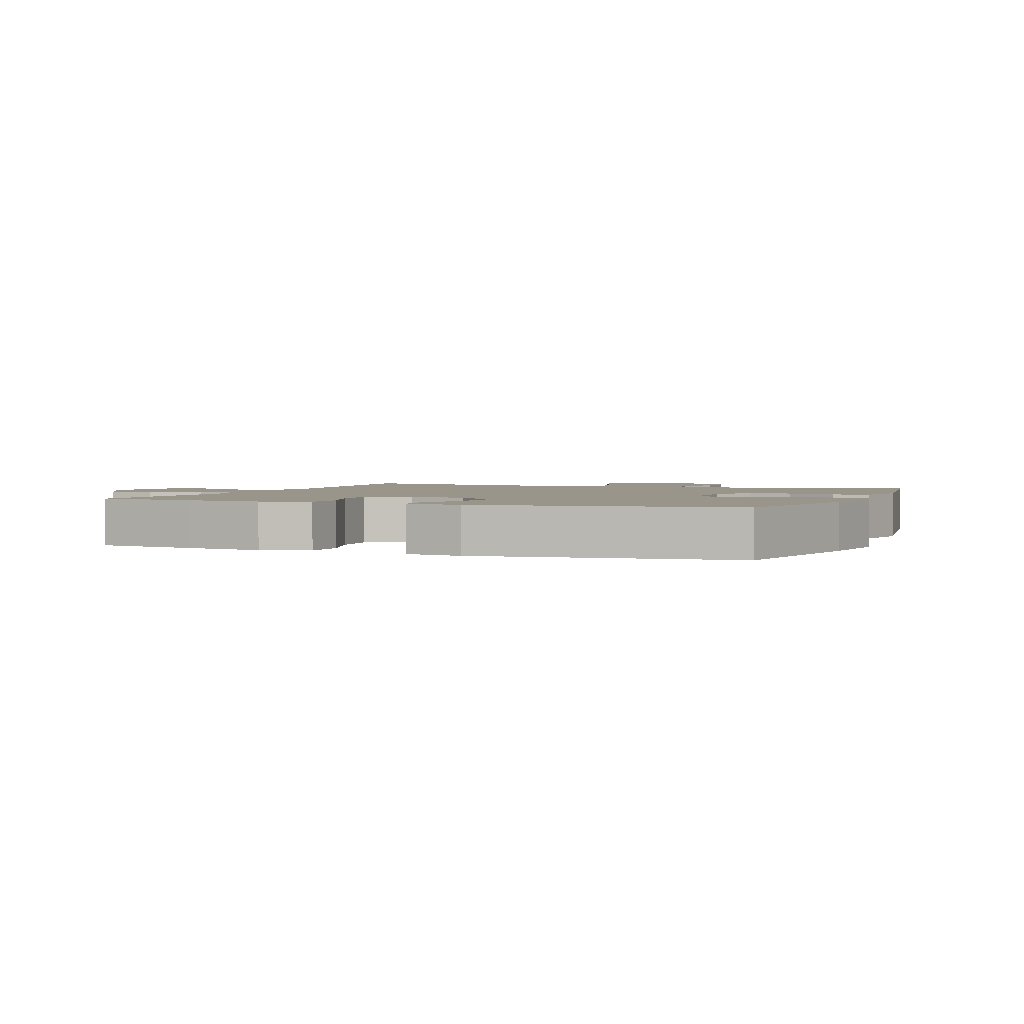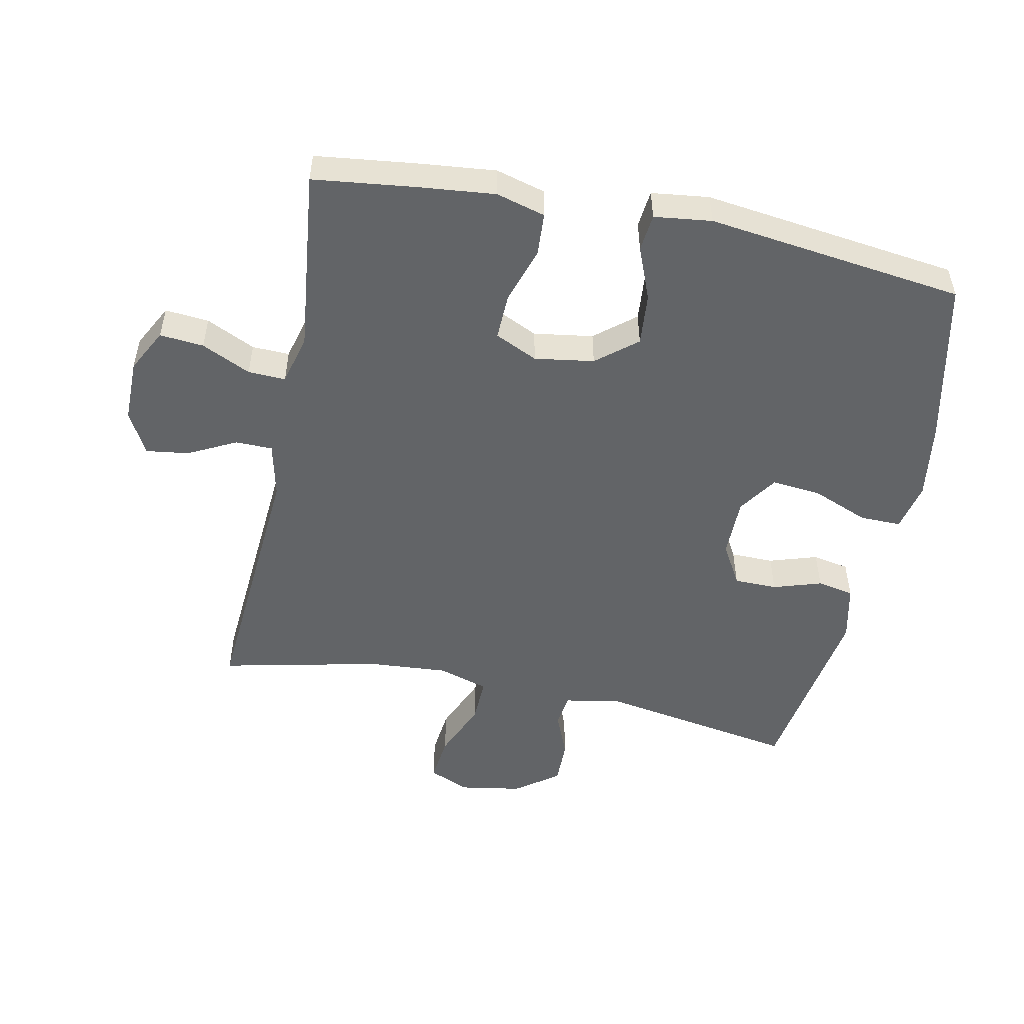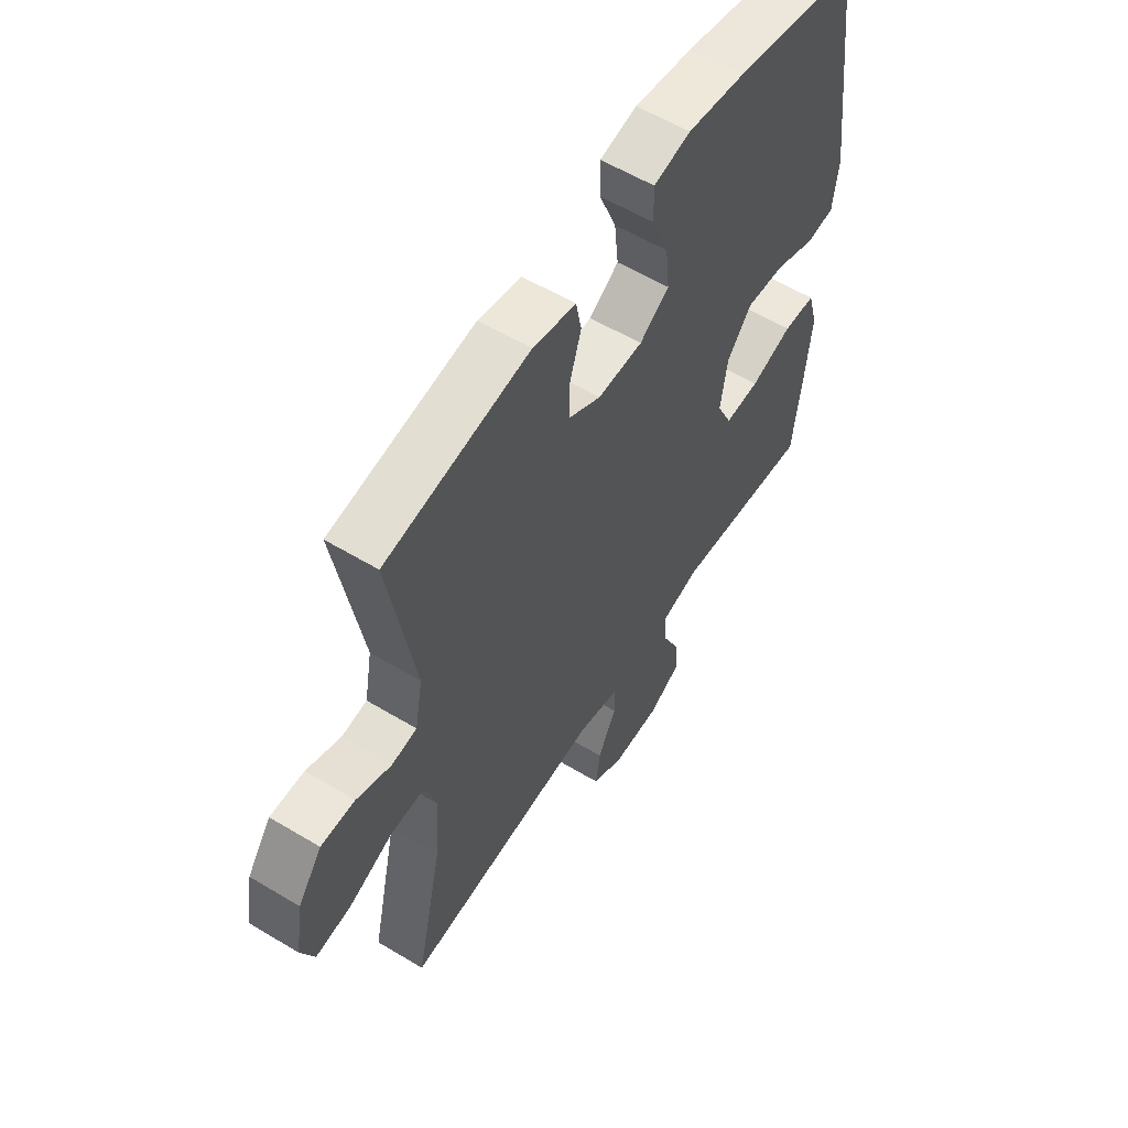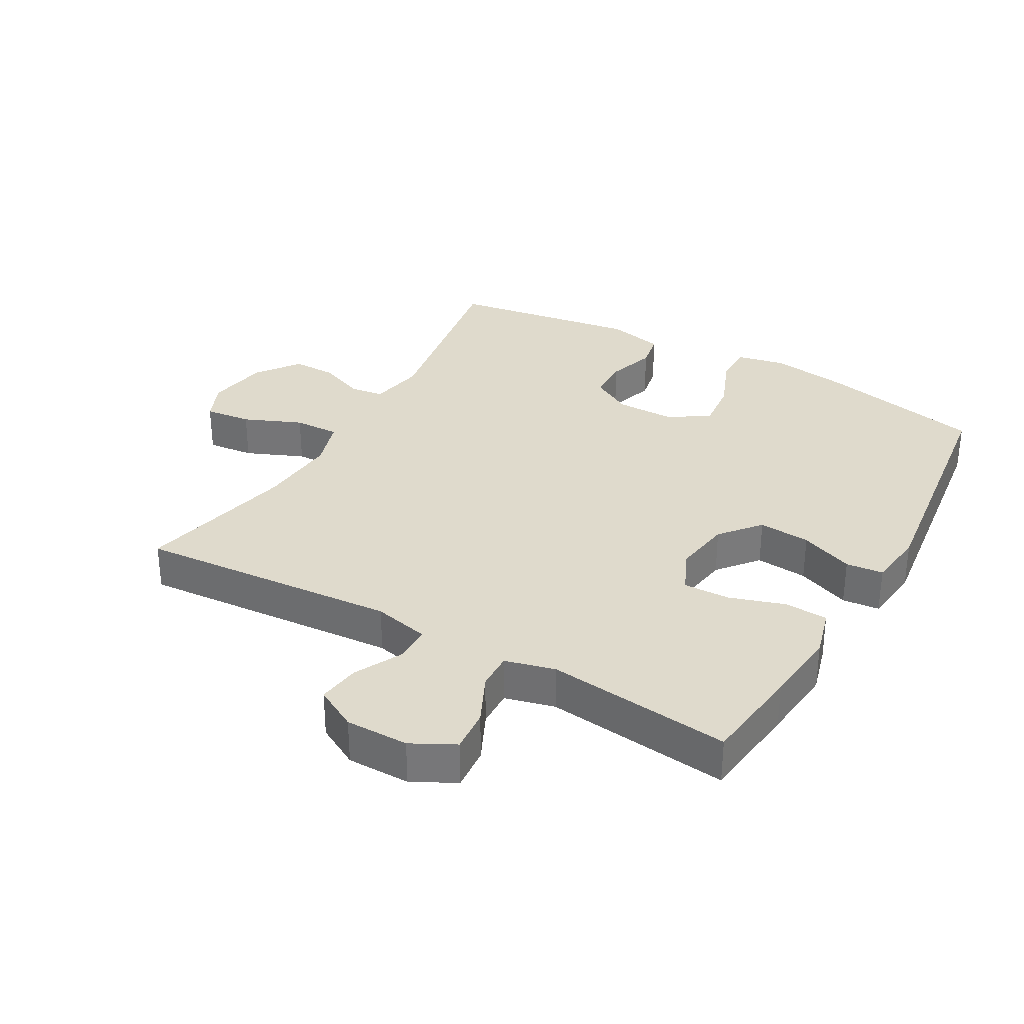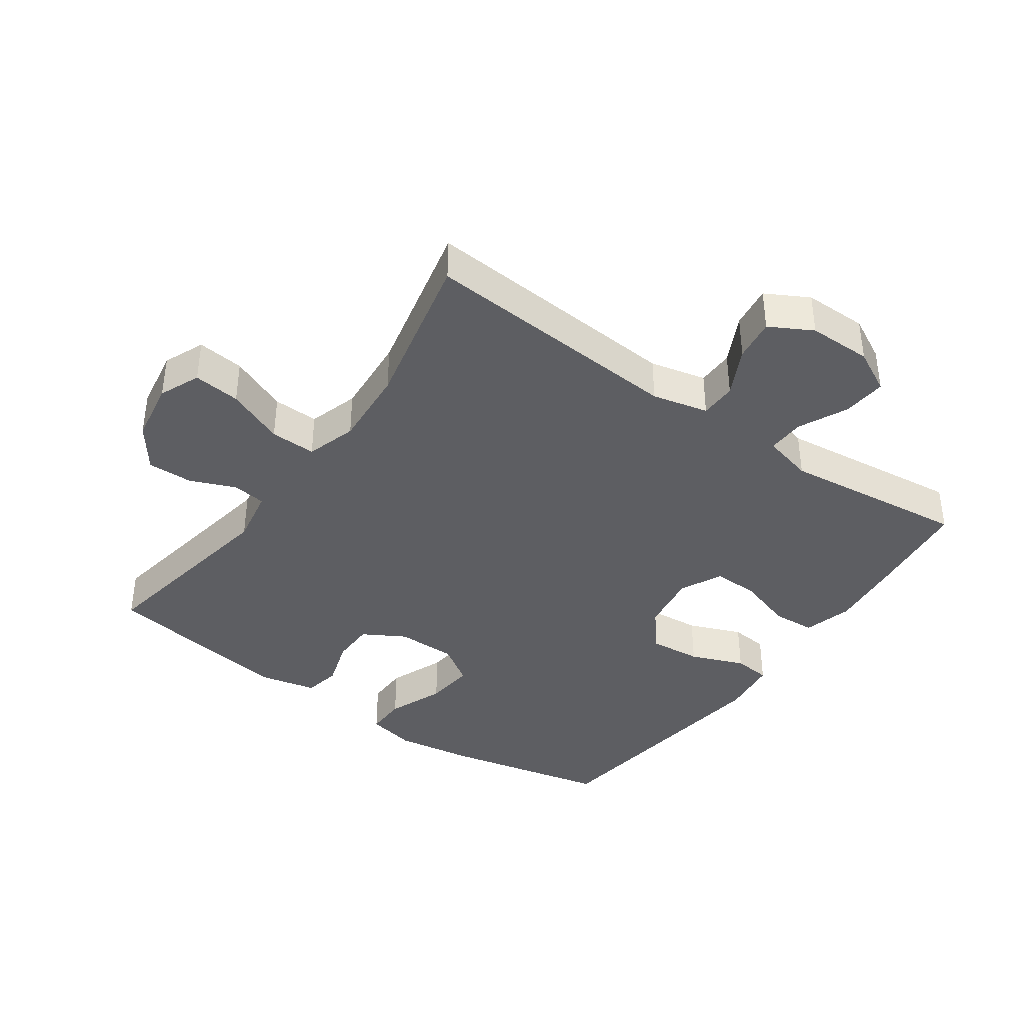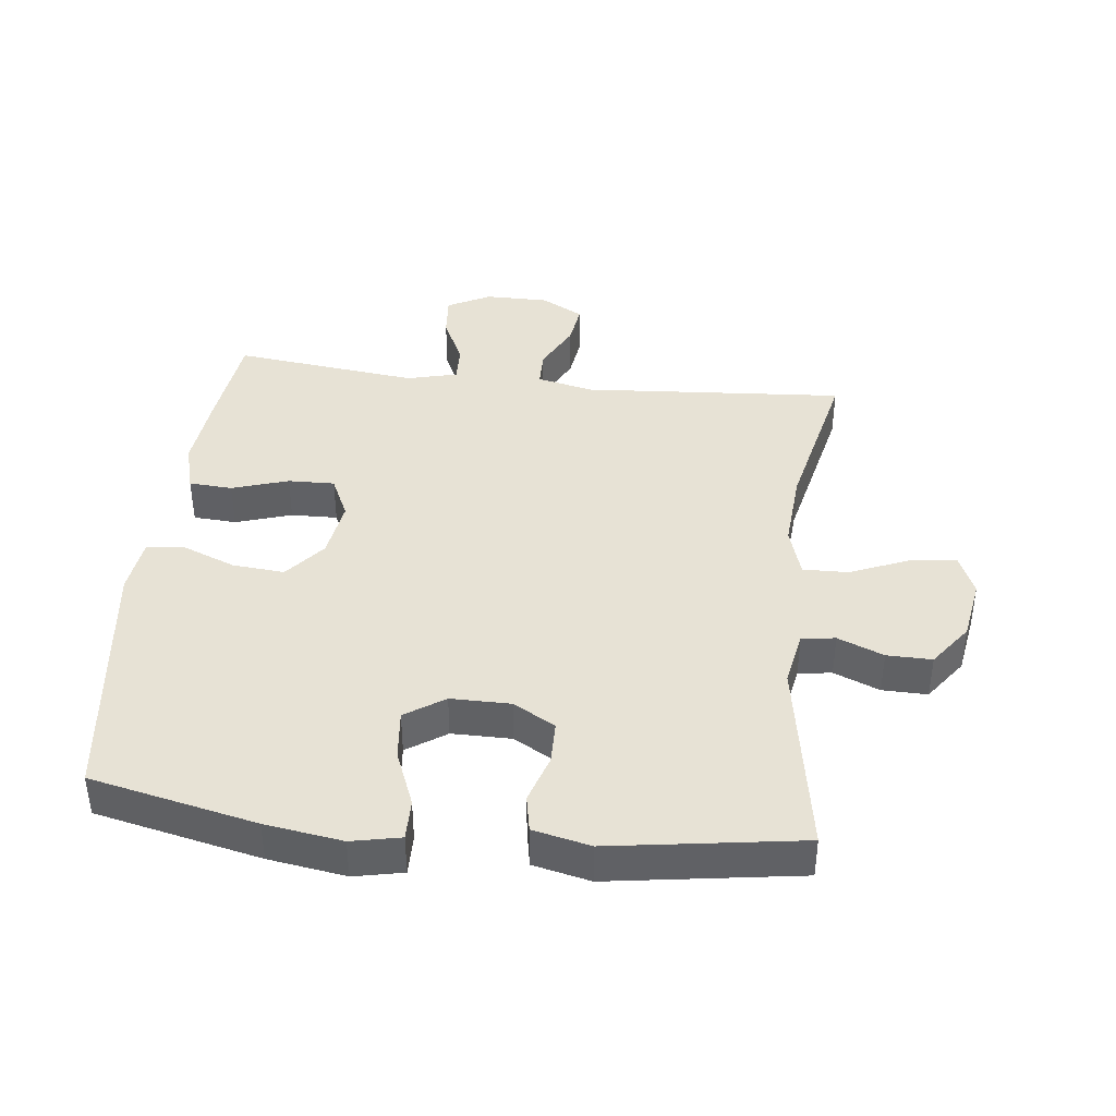
<metadata>
{"format":"obj","ext":"obj","renderer":"f3d","projection":"perspective","resolution":1024,"background":"white","views":[{"elev":2.2,"azim":-68.5,"up":"+Y"},{"elev":-51.1,"azim":-101.6,"up":"+Y"},{"elev":57.7,"azim":122.0,"up":"+Z"},{"elev":32.5,"azim":-150.4,"up":"+Y"},{"elev":-39.2,"azim":144.8,"up":"+Y"},{"elev":40.5,"azim":6.6,"up":"+Y"}]}
</metadata>
<code>
v 0.5 0.07 0.5
v 0.447 0.07 0.192
v 0.463 0.07 0.105
v 0.515 0.07 0.098
v 0.586 0.07 0.127
v 0.656 0.07 0.128
v 0.705 0.07 0.061
v 0.721 0.07 -0.035
v 0.694 0.07 -0.098
v 0.621 0.07 -0.09
v 0.531 0.07 -0.052
v 0.46 0.07 -0.05
v 0.436 0.07 -0.128
v 0.445 0.07 -0.252
v 0.5 0.07 -0.5
v 0.093 0.07 -0.47
v 0.006 0.07 -0.49
v 0.005 0.07 -0.547
v 0.043 0.07 -0.622
v 0.052 0.07 -0.688
v -0.014 0.07 -0.724
v -0.112 0.07 -0.724
v -0.179 0.07 -0.689
v -0.173 0.07 -0.621
v -0.137 0.07 -0.545
v -0.135 0.07 -0.487
v -0.213 0.07 -0.467
v -0.5 0.07 -0.5
v -0.519 0.07 -0.342
v -0.531 0.07 -0.224
v -0.51 0.07 -0.148
v -0.443 0.07 -0.144
v -0.356 0.07 -0.172
v -0.284 0.07 -0.174
v -0.253 0.07 -0.108
v -0.267 0.07 -0.016
v -0.318 0.07 0.046
v -0.399 0.07 0.039
v -0.482 0.07 0.006
v -0.54 0.07 0.012
v -0.551 0.07 0.101
v -0.5 0.07 0.5
v -0.243 0.07 0.556
v -0.123 0.07 0.574
v -0.047 0.07 0.558
v -0.048 0.07 0.494
v -0.083 0.07 0.407
v -0.091 0.07 0.33
v -0.03 0.07 0.289
v 0.063 0.07 0.289
v 0.128 0.07 0.326
v 0.129 0.07 0.393
v 0.105 0.07 0.468
v 0.116 0.07 0.525
v 0.205 0.07 0.545
v 0.5 0 0.5
v 0.447 0 0.192
v 0.463 0 0.105
v 0.515 0 0.098
v 0.586 0 0.127
v 0.656 0 0.128
v 0.705 0 0.061
v 0.721 0 -0.035
v 0.694 0 -0.098
v 0.621 0 -0.09
v 0.531 0 -0.052
v 0.46 0 -0.05
v 0.436 0 -0.128
v 0.445 0 -0.252
v 0.5 0 -0.5
v 0.093 0 -0.47
v 0.006 0 -0.49
v 0.005 0 -0.547
v 0.043 0 -0.622
v 0.052 0 -0.688
v -0.014 0 -0.724
v -0.112 0 -0.724
v -0.179 0 -0.689
v -0.173 0 -0.621
v -0.137 0 -0.545
v -0.135 0 -0.487
v -0.213 0 -0.467
v -0.5 0 -0.5
v -0.519 0 -0.342
v -0.531 0 -0.224
v -0.51 0 -0.148
v -0.443 0 -0.144
v -0.356 0 -0.172
v -0.284 0 -0.174
v -0.253 0 -0.108
v -0.267 0 -0.016
v -0.318 0 0.046
v -0.399 0 0.039
v -0.482 0 0.006
v -0.54 0 0.012
v -0.551 0 0.101
v -0.5 0 0.5
v -0.243 0 0.556
v -0.123 0 0.574
v -0.047 0 0.558
v -0.048 0 0.494
v -0.083 0 0.407
v -0.091 0 0.33
v -0.03 0 0.289
v 0.063 0 0.289
v 0.128 0 0.326
v 0.129 0 0.393
v 0.105 0 0.468
v 0.116 0 0.525
v 0.205 0 0.545
f 55 1 2
f 54 55 2
f 53 54 2
f 52 53 2
f 51 52 2 3
f 50 51 3
f 49 50 3
f 45 46 47
f 44 45 47
f 43 44 47
f 42 43 47
f 41 42 47
f 40 41 47
f 39 40 47
f 38 39 47
f 37 38 47 48
f 36 37 48 49
f 31 32 33
f 30 31 33
f 29 30 33
f 28 29 33
f 27 28 33
f 26 27 33 34
f 23 24 25
f 22 23 25
f 21 22 25
f 20 21 25
f 19 20 25
f 18 19 25
f 17 18 25 26
f 26 34 35
f 17 26 35
f 16 17 35
f 9 10 11
f 8 9 11
f 7 8 11
f 6 7 11
f 5 6 11
f 4 5 11
f 3 4 11 12
f 49 3 12 13
f 35 36 49
f 16 35 49
f 15 16 49
f 14 15 49
f 13 14 49
f 57 56 110
f 57 110 109
f 57 109 108
f 57 108 107
f 58 57 107 106
f 58 106 105
f 58 105 104
f 102 101 100
f 102 100 99
f 102 99 98
f 102 98 97
f 102 97 96
f 102 96 95
f 102 95 94
f 102 94 93
f 103 102 93 92
f 104 103 92 91
f 88 87 86
f 88 86 85
f 88 85 84
f 88 84 83
f 88 83 82
f 89 88 82 81
f 80 79 78
f 80 78 77
f 80 77 76
f 80 76 75
f 80 75 74
f 80 74 73
f 81 80 73 72
f 90 89 81
f 90 81 72
f 90 72 71
f 66 65 64
f 66 64 63
f 66 63 62
f 66 62 61
f 66 61 60
f 66 60 59
f 67 66 59 58
f 68 67 58 104
f 104 91 90
f 104 90 71
f 104 71 70
f 104 70 69
f 104 69 68
f 1 56 57 2
f 2 57 58 3
f 3 58 59 4
f 4 59 60 5
f 5 60 61 6
f 6 61 62 7
f 7 62 63 8
f 8 63 64 9
f 9 64 65 10
f 10 65 66 11
f 11 66 67 12
f 12 67 68 13
f 13 68 69 14
f 14 69 70 15
f 15 70 71 16
f 16 71 72 17
f 17 72 73 18
f 18 73 74 19
f 19 74 75 20
f 20 75 76 21
f 21 76 77 22
f 22 77 78 23
f 23 78 79 24
f 24 79 80 25
f 25 80 81 26
f 26 81 82 27
f 27 82 83 28
f 28 83 84 29
f 29 84 85 30
f 30 85 86 31
f 31 86 87 32
f 32 87 88 33
f 33 88 89 34
f 34 89 90 35
f 35 90 91 36
f 36 91 92 37
f 37 92 93 38
f 38 93 94 39
f 39 94 95 40
f 40 95 96 41
f 41 96 97 42
f 42 97 98 43
f 43 98 99 44
f 44 99 100 45
f 45 100 101 46
f 46 101 102 47
f 47 102 103 48
f 48 103 104 49
f 49 104 105 50
f 50 105 106 51
f 51 106 107 52
f 52 107 108 53
f 53 108 109 54
f 54 109 110 55
f 55 110 56 1

</code>
